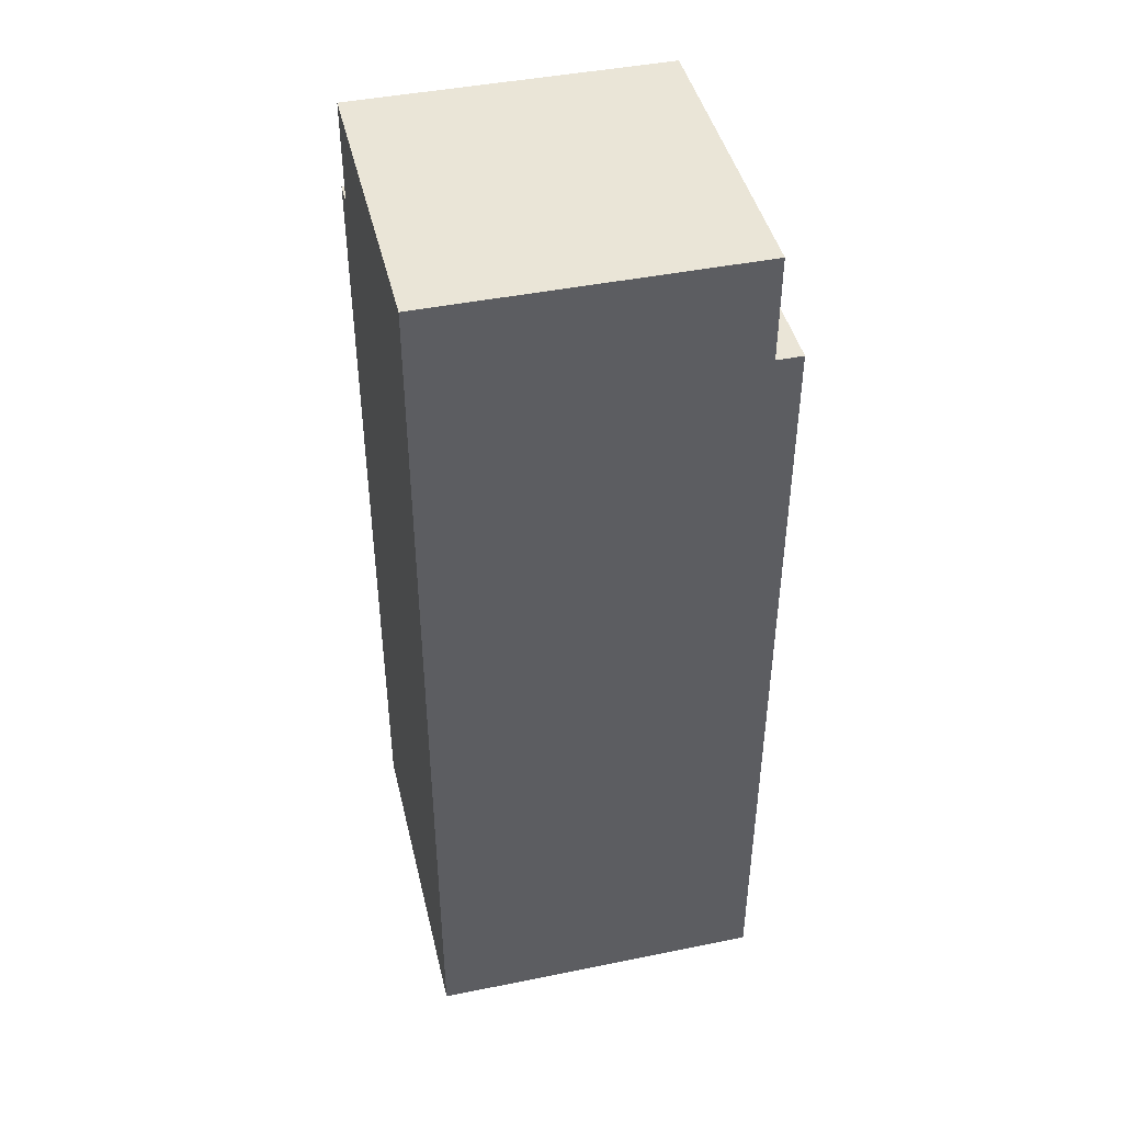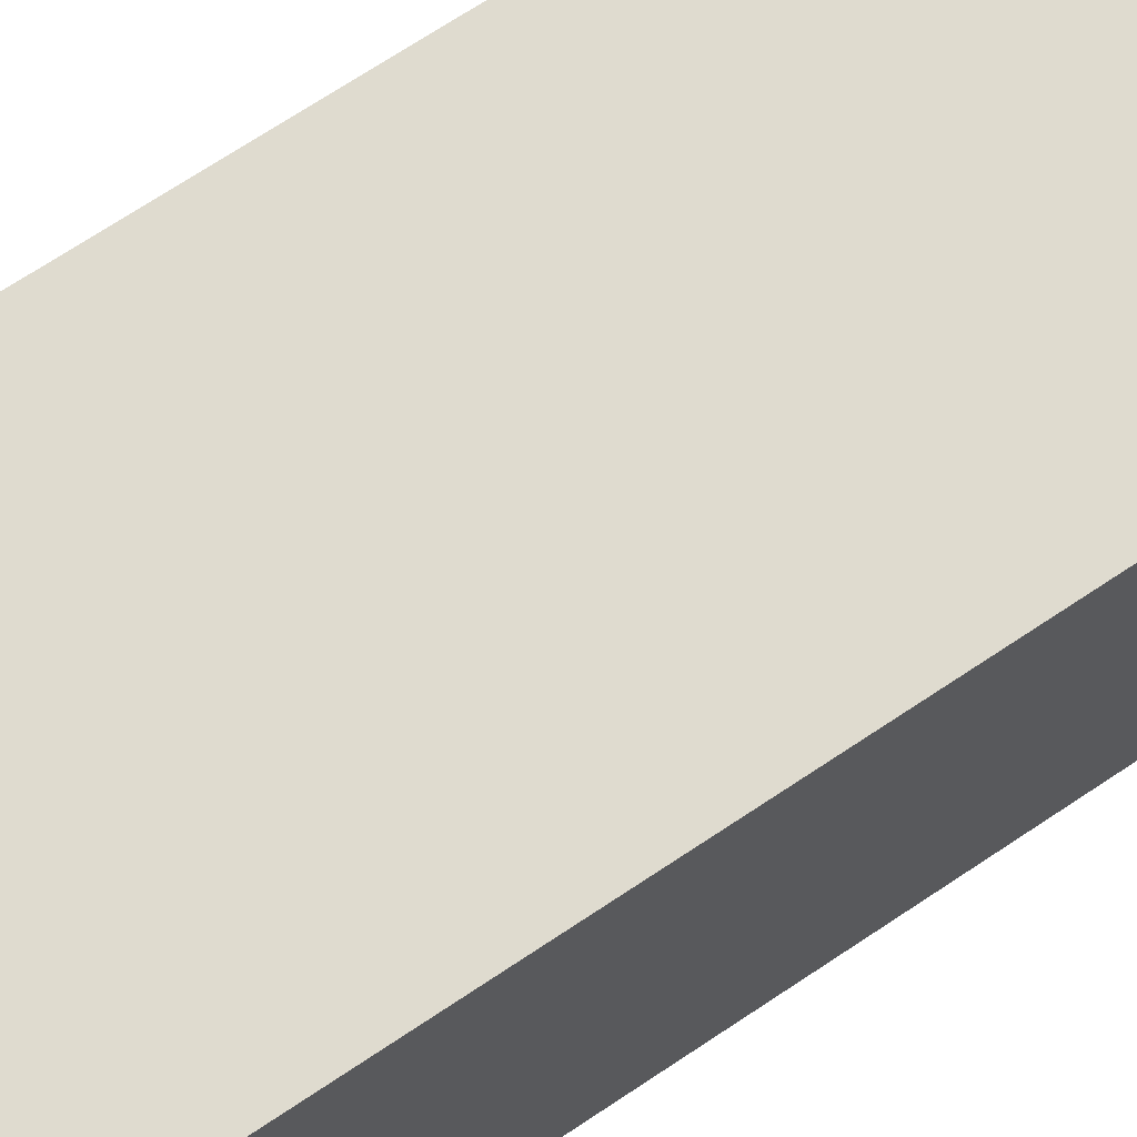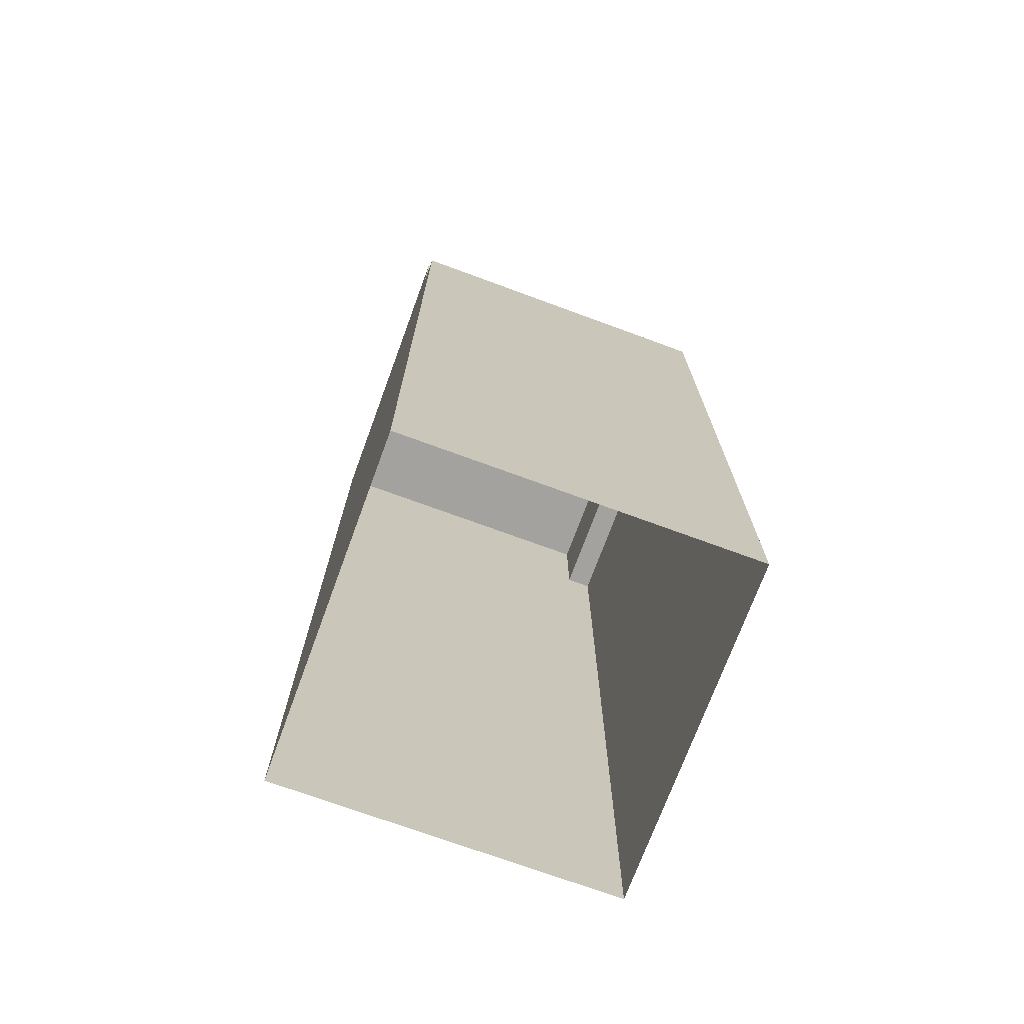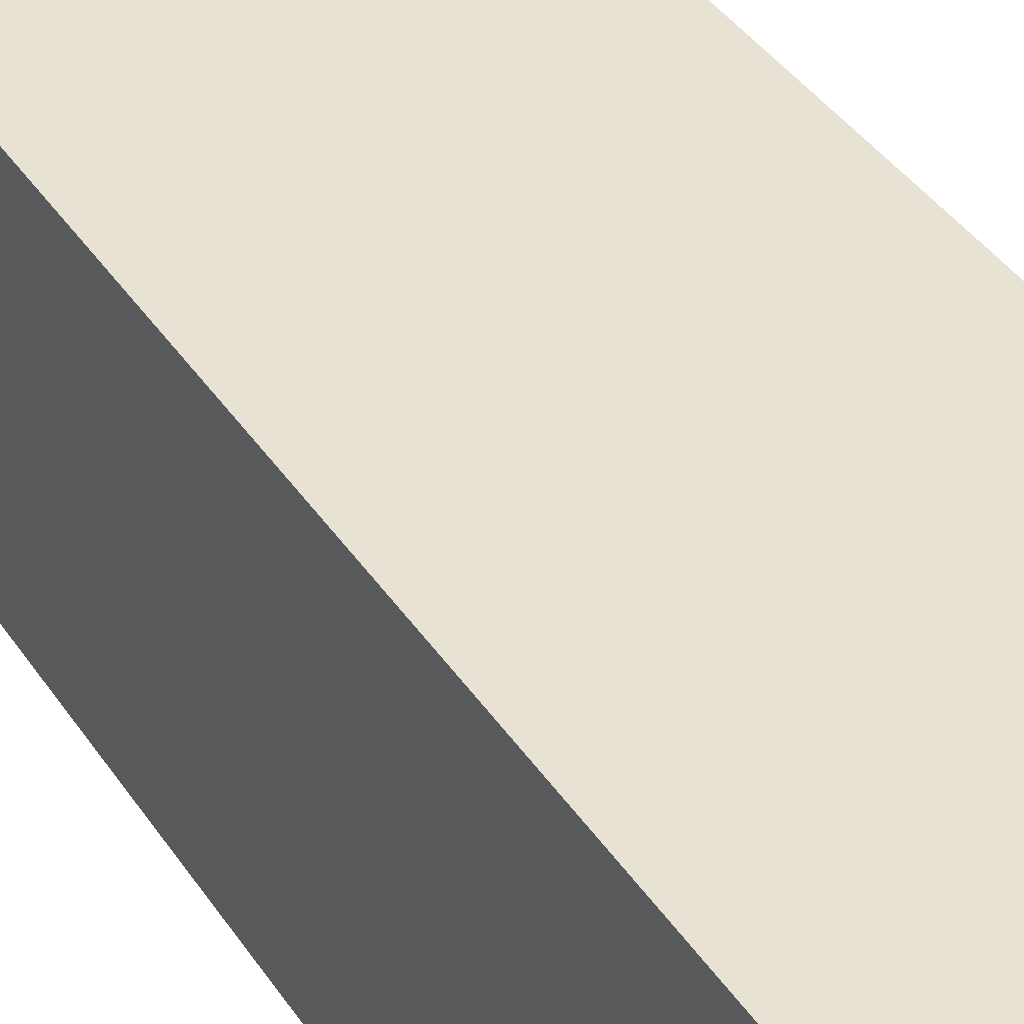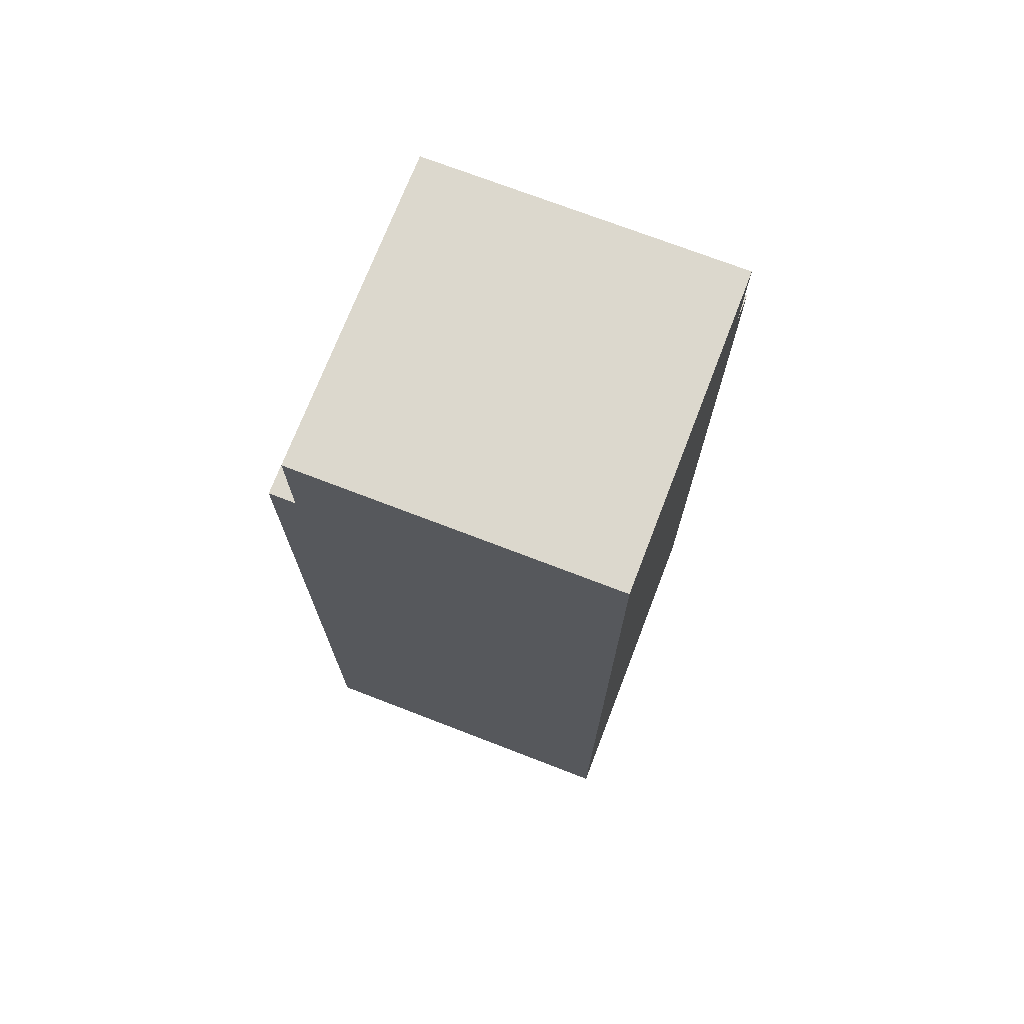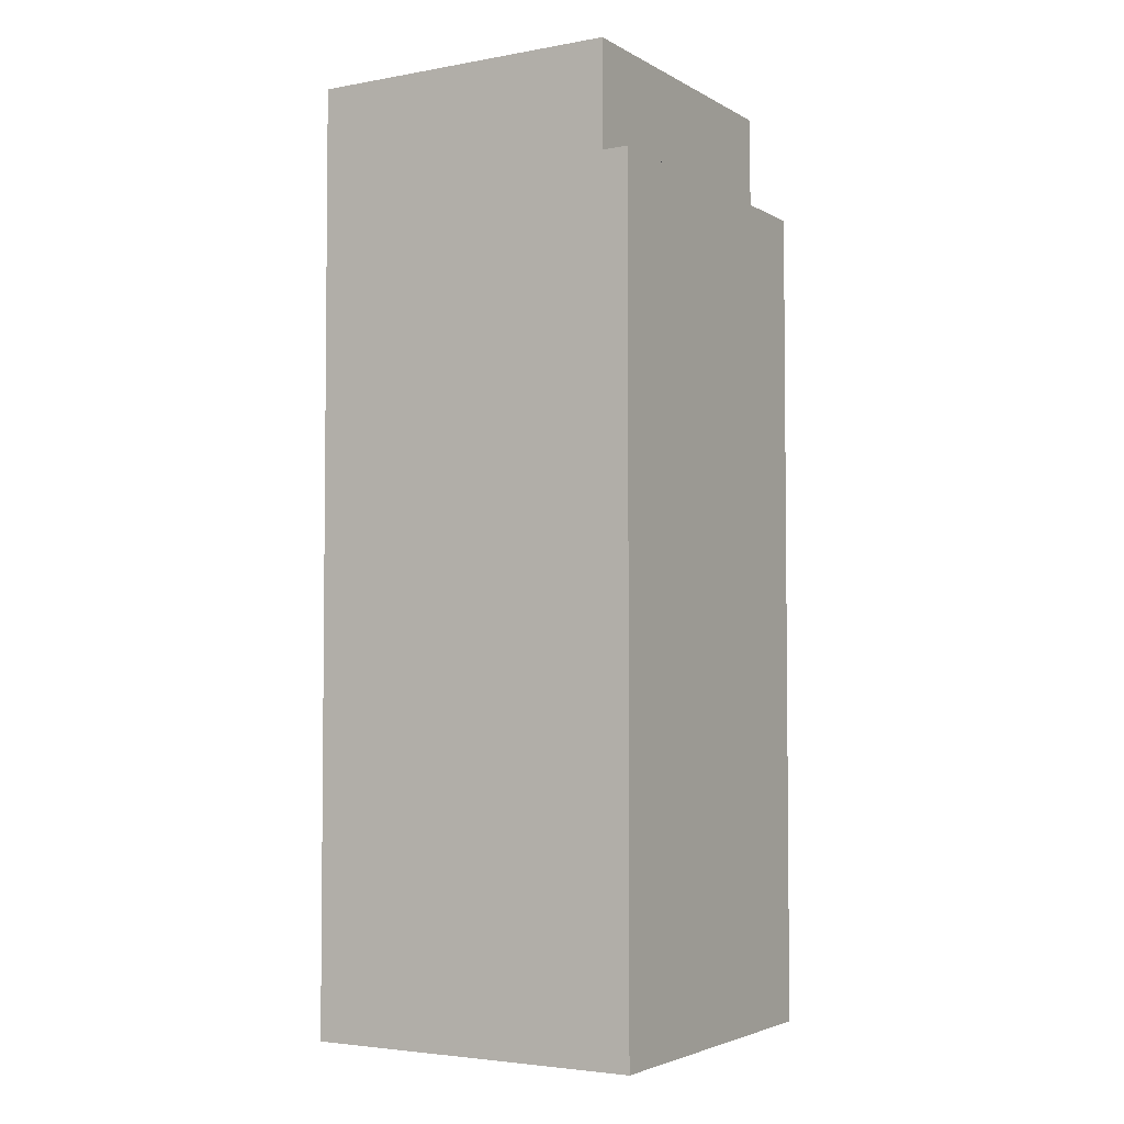
<metadata>
{"format":"obj","ext":"obj","renderer":"f3d","projection":"perspective","resolution":1024,"background":"white","views":[{"elev":44.1,"azim":-103.3,"up":"+Y"},{"elev":70.4,"azim":56.3,"up":"+Z"},{"elev":-72.5,"azim":-20.2,"up":"+Y"},{"elev":40.8,"azim":-30.9,"up":"+Z"},{"elev":72.4,"azim":-158.9,"up":"+Y"},{"elev":-3.7,"azim":-59.3,"up":"+Y"}]}
</metadata>
<code>
g pb_Mesh176612
v 0 16 8
v -4 16 8
v -4 16 -16
v 0 16 -16
v -4 16 8
v -24 16 8
v -24 16 -16
v -4 16 -16
v -24 0 8
v -24 0 -16
v -24 8 -16
v -24 8 8
v -24 8 -16
v -24 16 -16
v -24 16 8
v -24 8 8
v 2 0 -16
v 2 0 8
v 2 8 8
v 2 8 -16
v 0 8 8
v 0 16 8
v 0 16 -16
v 0 8 -16
v 0 0 10
v -4 0 10
v -4 8 10
v 0 8 10
v -4 8 8
v -4 16 8
v 0 16 8
v 0 8 8
v -4 0 10
v -24 0 10
v -24 8 10
v -4 8 10
v -24 8 8
v -24 16 8
v -4 16 8
v -4 8 8
v -4 0 -16
v -4 8 -16
v -24 8 -16
v -24 0 -16
v -4 8 -16
v -4 16 -16
v -24 16 -16
v -24 8 -16
v 0 0 -16
v 0 8 -16
v -4 8 -16
v -4 0 -16
v 0 8 -16
v 0 16 -16
v -4 16 -16
v -4 8 -16
v -24 0 8
v -24 8 8
v -24 0 10
v -24 8 10
v 2 8 8
v 2 0 8
v 2 8 10
v 2 0 10
v -24 8 8
v -4 8 8
v -24 8 10
v -4 8 10
v -4 8 8
v 0 8 8
v -4 8 10
v 0 8 10
v 0 8 8
v 0 8 -16
v 2 8 8
v 2 8 -16
v 0 8 10
v 0 8 8
v 2 8 10
v 2 8 8
v 0 0 10
v 0 8 10
v 2 0 10
v 2 8 10
v 0 8 -16
v 0 0 -16
v 2 8 -16
v 2 0 -16
v -24 0 8
v -24 0 -16
v -24 -55.5 8
v -24 -55.5 -16
v 2 0 -16
v 2 0 8
v 2 -55.5 -16
v 2 -55.5 8
v 0 0 10
v -4 0 10
v 0 -55.5 10
v -4 -55.5 10
v -4 0 10
v -24 0 10
v -4 -55.5 10
v -24 -55.5 10
v -24 0 -16
v -4 0 -16
v -24 -55.5 -16
v -4 -55.5 -16
v -4 0 -16
v 0 0 -16
v -4 -55.5 -16
v 0 -55.5 -16
v -24 0 10
v -24 0 8
v -24 -55.5 10
v -24 -55.5 8
v 2 0 8
v 2 0 10
v 2 -55.5 8
v 2 -55.5 10
v 2 0 10
v 0 0 10
v 2 -55.5 10
v 0 -55.5 10
v 0 0 -16
v 2 0 -16
v 0 -55.5 -16
v 2 -55.5 -16
g pb_Mesh176612_0
f 1 4 3
f 1 3 2
f 5 8 7
f 5 7 6
f 11 10 9
f 11 9 12
f 14 13 16
f 14 16 15
f 19 18 20
f 18 17 20
f 22 21 23
f 21 24 23
f 27 26 25
f 27 25 28
f 30 29 32
f 30 32 31
f 35 34 33
f 35 33 36
f 38 37 40
f 38 40 39
f 42 41 43
f 41 44 43
f 46 45 47
f 45 48 47
f 50 49 51
f 49 52 51
f 54 53 55
f 53 56 55
f 59 58 57
f 59 60 58
f 63 62 61
f 63 64 62
f 67 66 65
f 67 68 66
f 71 70 69
f 71 72 70
f 75 74 73
f 75 76 74
f 79 78 77
f 79 80 78
f 83 82 81
f 83 84 82
f 87 86 85
f 87 88 86
f 89 90 91
f 90 92 91
f 93 94 95
f 94 96 95
f 97 98 99
f 98 100 99
f 101 102 103
f 102 104 103
f 105 106 107
f 106 108 107
f 109 110 111
f 110 112 111
f 113 114 115
f 114 116 115
f 117 118 119
f 118 120 119
f 121 122 123
f 122 124 123
f 125 126 127
f 126 128 127

</code>
